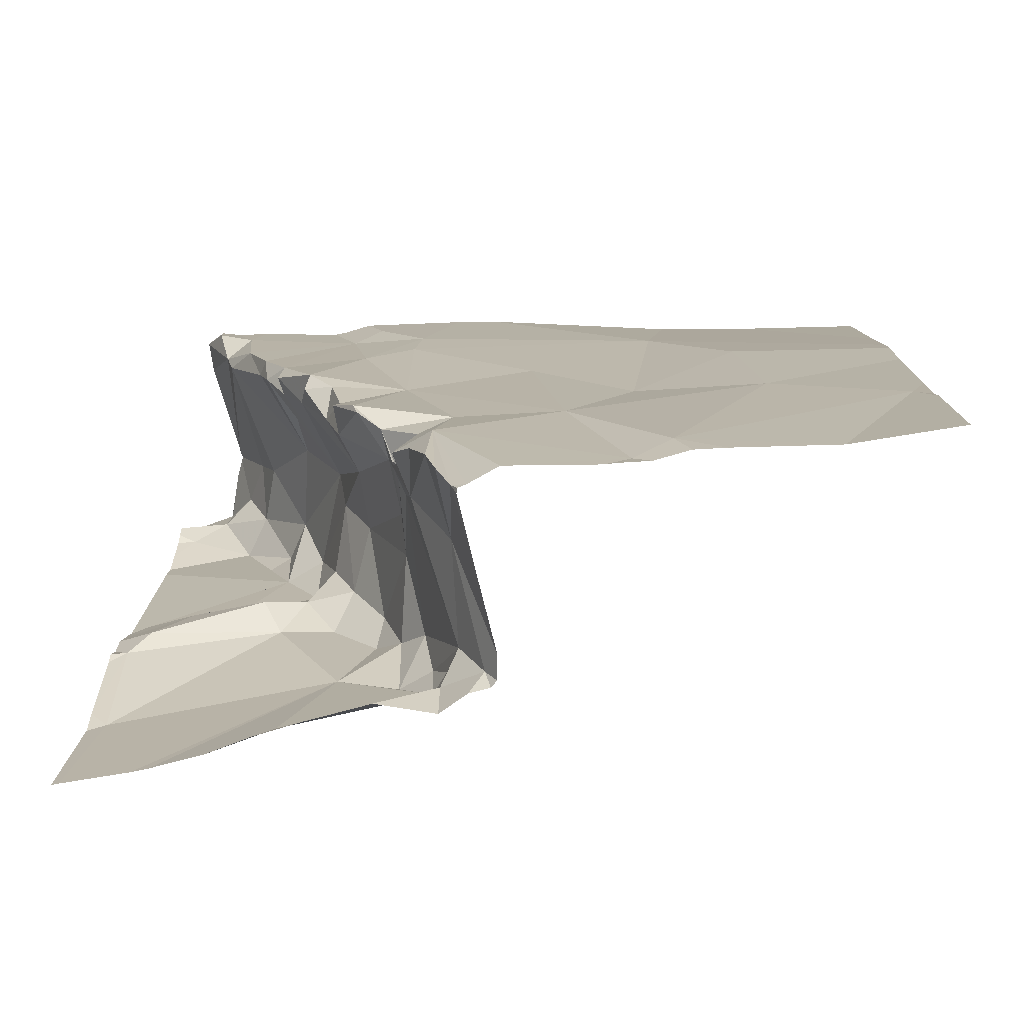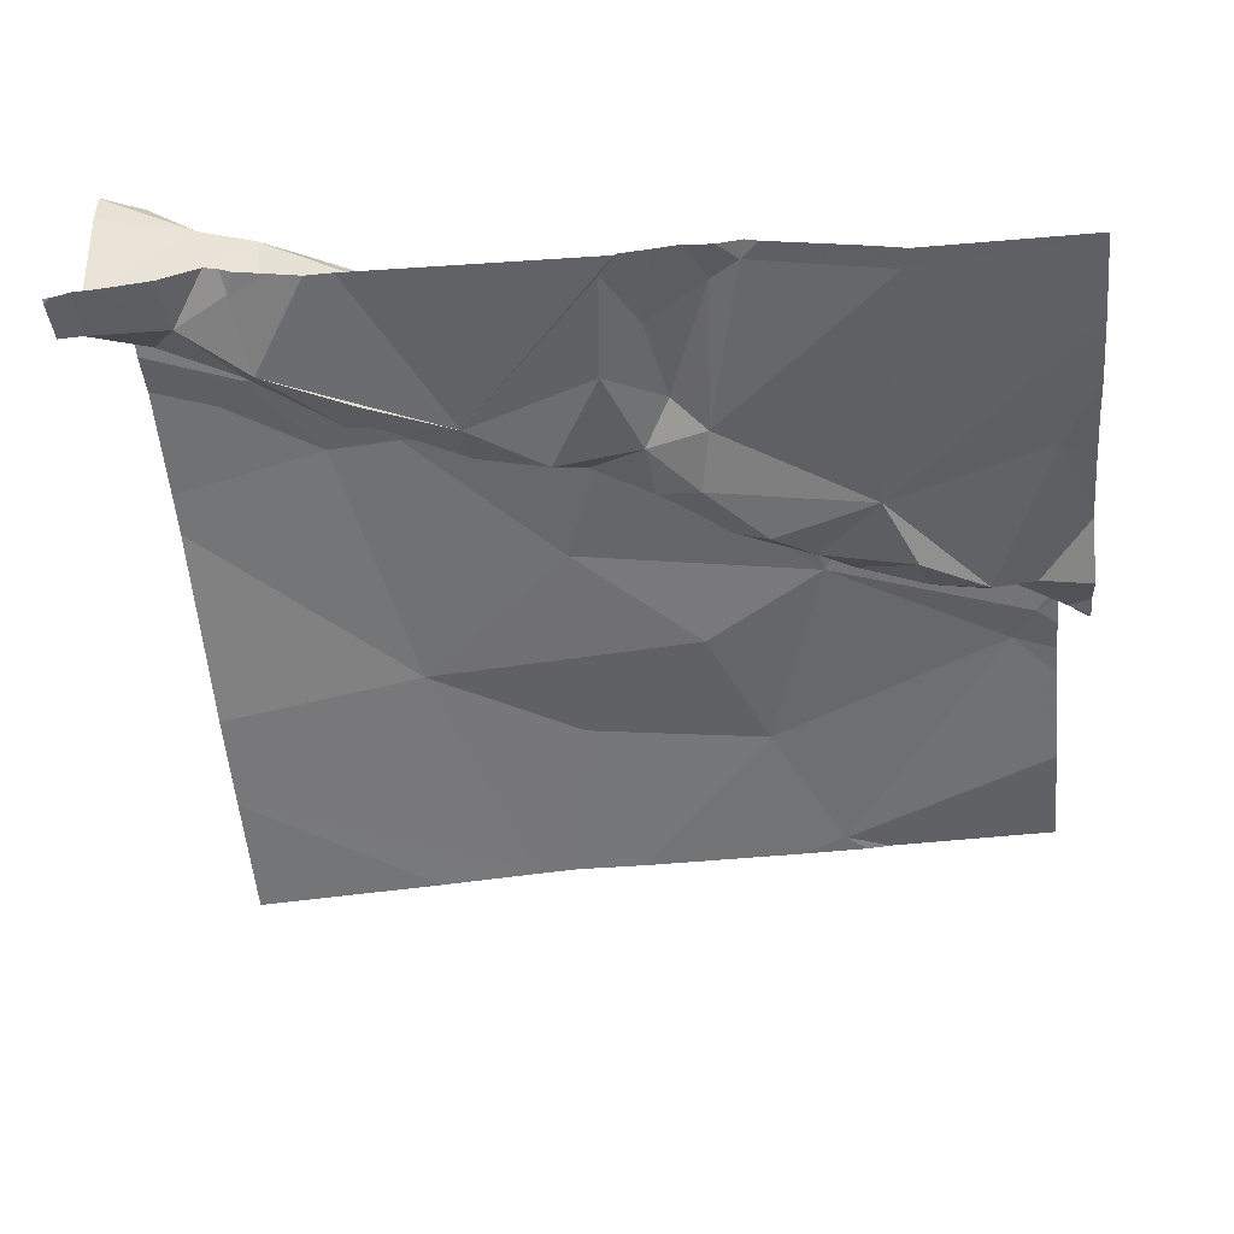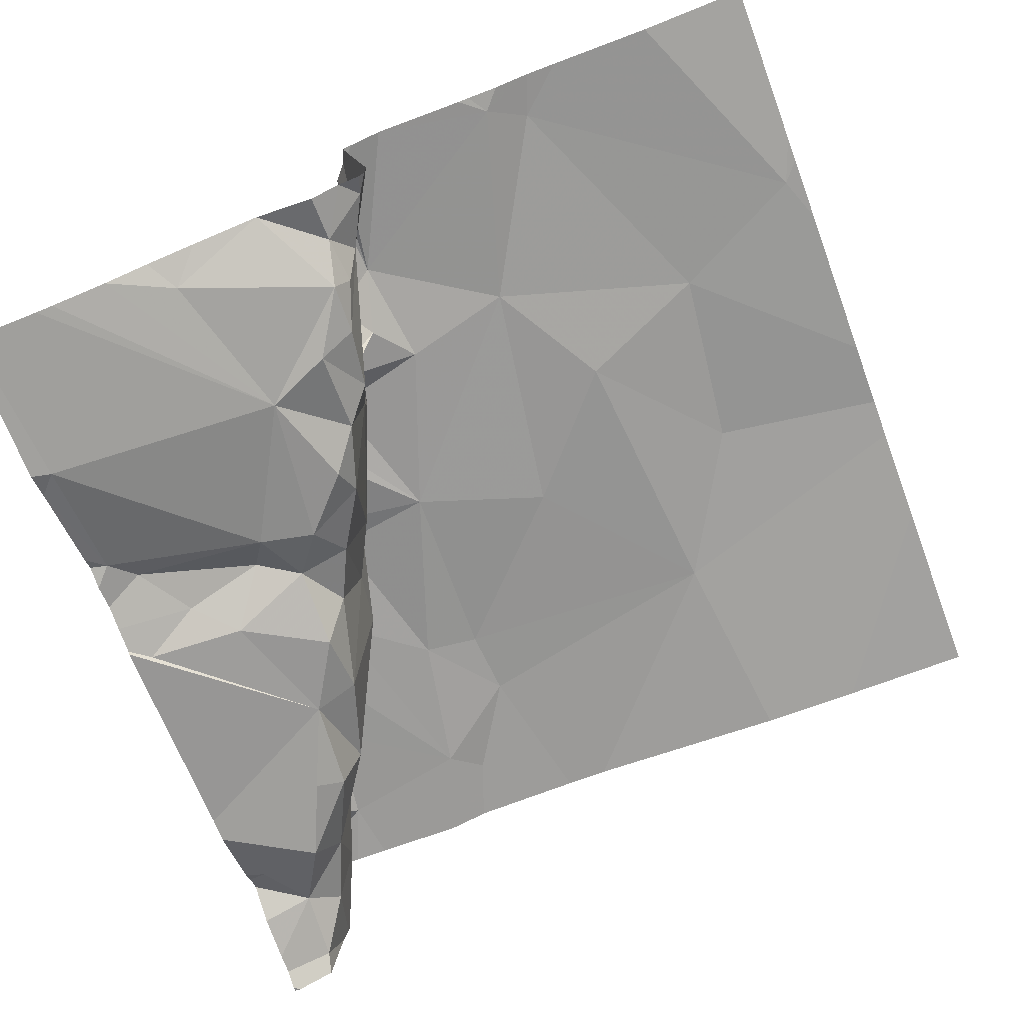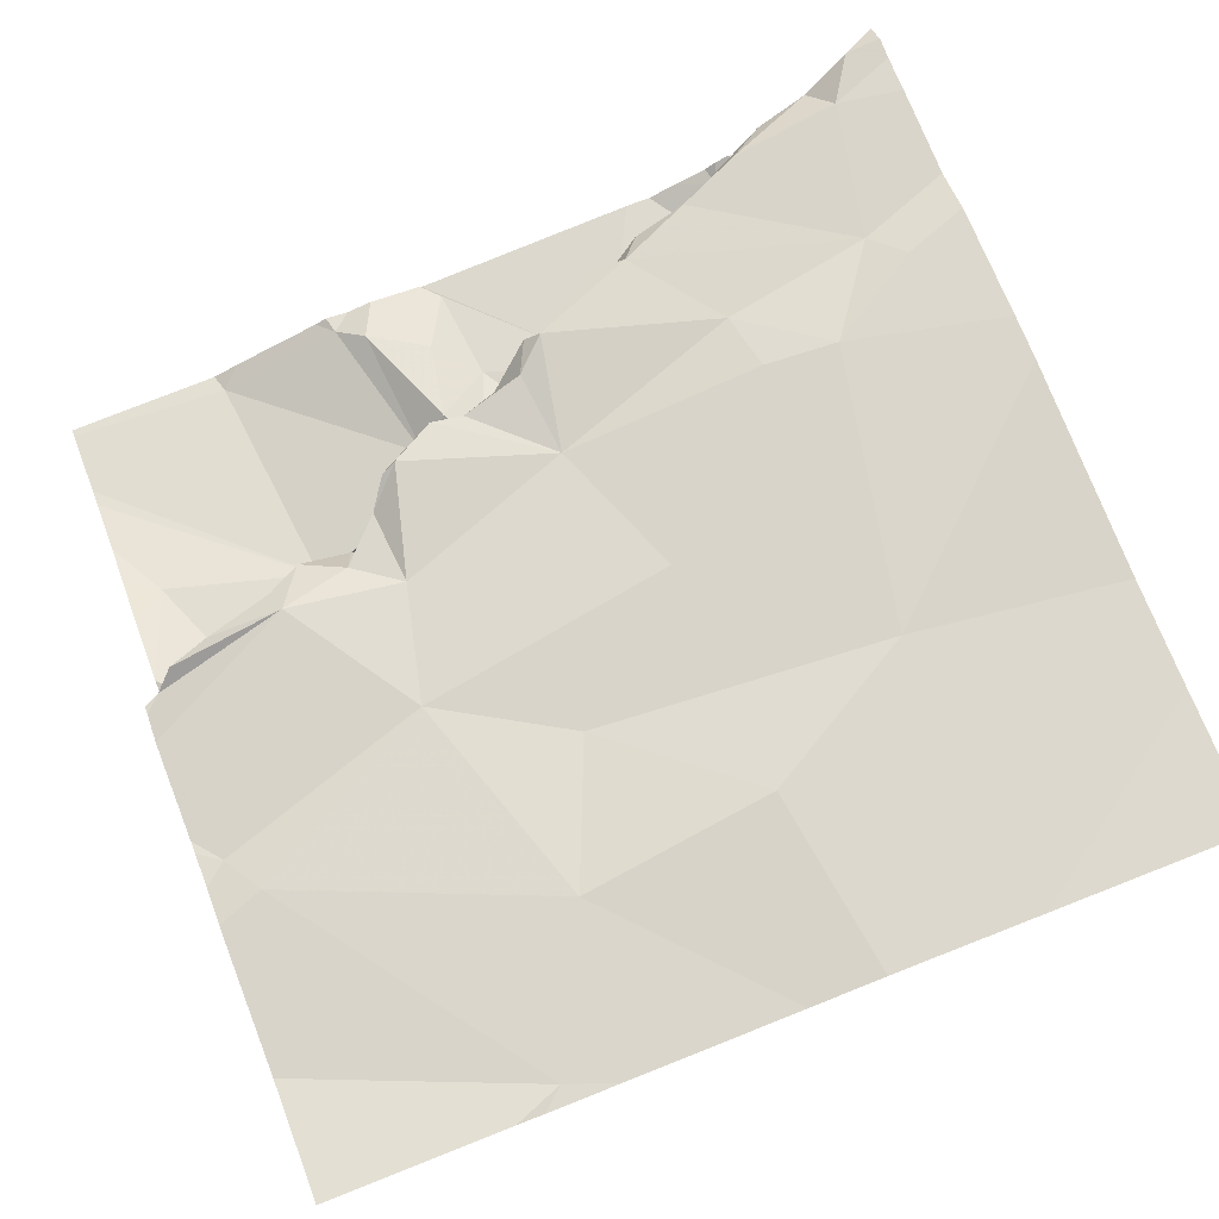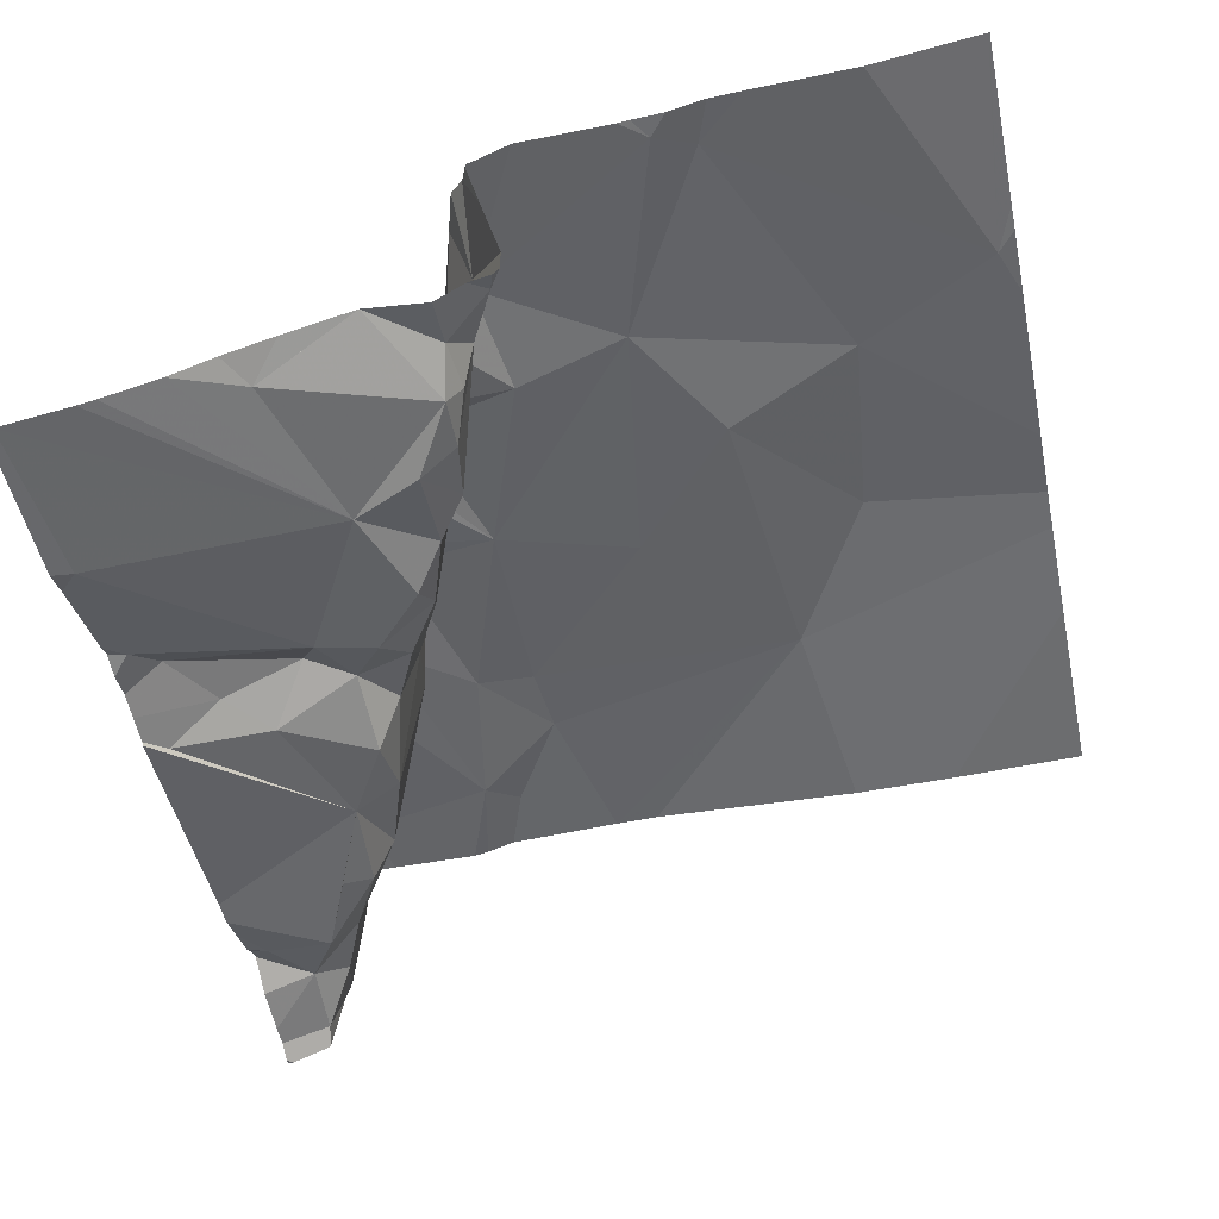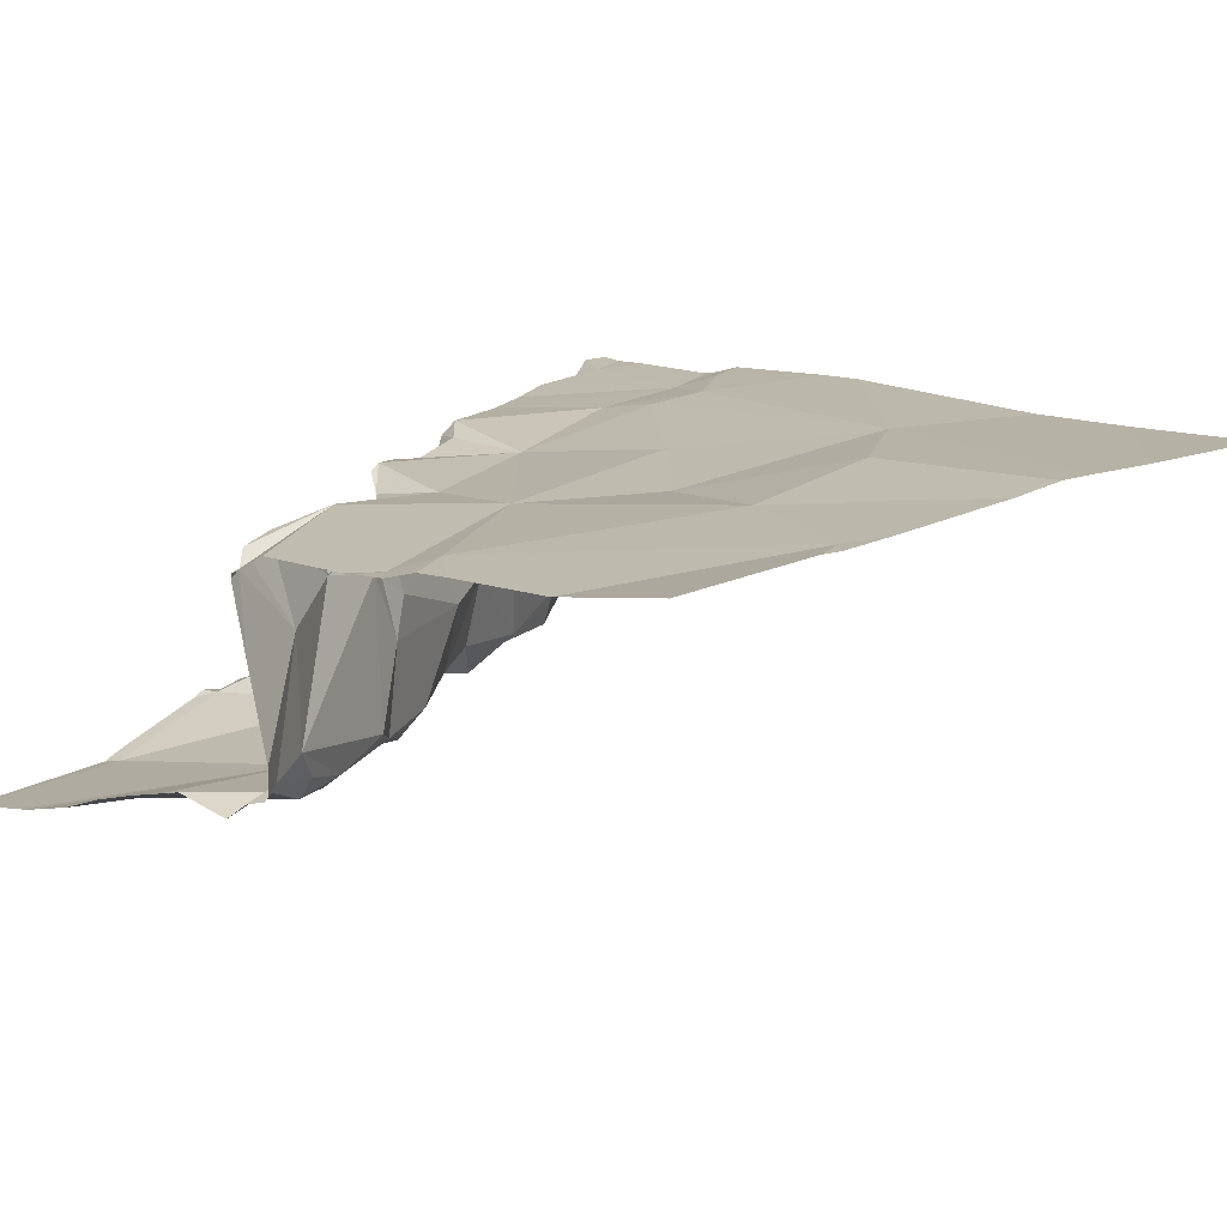
<metadata>
{"format":"obj","ext":"obj","renderer":"f3d","projection":"perspective","resolution":1024,"background":"white","views":[{"elev":12.2,"azim":-88.5,"up":"+Z"},{"elev":-57.5,"azim":-174.4,"up":"+Z"},{"elev":-68.8,"azim":-69.6,"up":"+Z"},{"elev":74.6,"azim":-21.6,"up":"+Z"},{"elev":-50.6,"azim":-78.2,"up":"+Z"},{"elev":15.3,"azim":-48.7,"up":"+Z"}]}
</metadata>
<code>
v -99.87 227.4 500.6
v -100.1 227.4 500.6
v -100 227.5 500.6
v -100.1 227.5 500.6
v -100.1 226.9 500.6
v -100.1 227.8 500.2
v -99.91 227.8 500.3
v -100 227 500.6
v -100.3 227.1 500.6
v -100.2 227.4 500.5
v -100.1 227.4 500.5
v -100.1 227.4 500.6
v -100.2 227.4 500.6
v -100.2 227.8 500.2
v -99.88 227.5 500.6
v -99.84 227.6 500.6
v -99.76 227.6 500.5
v -99.77 227.6 500.6
v -99.82 227.6 500.5
v -99.78 227.5 500.4
v -100.1 227.3 500.6
v -99.39 227.7 500.4
v -99.39 227.7 500.3
v -99.39 227.7 500.6
v -100.1 227.4 500.3
v -100 227.5 500.3
v -100.1 227.4 500.4
v -99.39 227.7 500.6
v -100.3 227.3 500.3
v -100.1 227.5 500.5
v -100.1 227.5 500.5
v -100.1 227.4 500.5
v -100.2 227.8 500.2
v -99.39 227.6 500.6
v -100.3 227.2 500.6
v -99.39 227.4 500.6
v -100.2 227.4 500.5
v -100.1 227.4 500.5
v -99.95 227.2 500.6
v -99.63 227.1 500.6
v -99.81 227 500.6
v -100.1 227.4 500.5
v -99.83 227.6 500.3
v -99.75 227.6 500.3
v -99.76 227.6 500.3
v -99.65 227.5 500.6
v -99.81 227.3 500.6
v -99.89 227.7 500.3
v -99.92 227.6 500.3
v -99.95 227.6 500.3
v -99.86 227.5 500.3
v -99.98 227.5 500.5
v -99.98 227.5 500.6
v -100 227.5 500.6
v -99.39 227.6 500.6
v -99.39 227.4 500.6
v -100.3 227.4 500.5
v -99.73 227.6 500.6
v -99.7 227.6 500.5
v -99.67 227.6 500.5
v -99.71 227.6 500.6
v -99.65 227.7 500.6
v -99.66 227.5 500.6
v -99.92 227.5 500.4
v -99.94 227.5 500.5
v -99.86 227.6 500.6
v -99.95 227.5 500.6
v -99.39 227.8 500.6
v -99.39 227.8 500.3
v -100.3 227.4 500.5
v -100.3 227.4 500.4
v -100.3 227.4 500.6
v -100.3 227.4 500.6
v -99.39 227.5 500.6
v -100.2 227.4 500.6
v -100.1 227.4 500.3
v -99.91 227.5 500.5
v -99.98 227.6 500.3
v -99.93 227.7 500.3
v -99.9 227.8 500.3
v -99.85 227.5 500.4
v -100 227.8 500.3
v -99.93 227.5 500.3
v -100.2 227.4 500.3
v -100.2 227.4 500.3
v -100.3 227.5 500.3
v -100.3 227.4 500.3
v -99.99 227.8 500.3
v -100.3 227.6 500.3
v -100.2 227.4 500.3
v -99.97 227.5 500.3
v -100.1 227.5 500.3
v -100.2 227.4 500.3
v -100 227.5 500.3
v -99.65 227.6 500.4
v -99.39 227.8 500.6
v -99.39 227.8 500.5
v -99.39 227.8 500.6
v -99.39 227.7 500.4
v -100.1 226.8 500.6
v -100.3 226.8 500.6
v -99.59 227.7 500.6
v -99.65 227.7 500.6
v -99.54 227.7 500.6
v -99.73 226.8 500.6
v -99.78 226.8 500.6
v -99.48 227.7 500.6
v -100.3 226.8 500.6
v -99.55 227.7 500.3
v -99.64 227.6 500.3
v -99.5 227.5 500.6
v -99.56 227.7 500.4
v -100.2 226.8 500.6
v -99.43 227.7 500.6
v -99.91 227.8 500.3
v -100 226.8 500.6
v -99.5 227.7 500.4
v -99.46 227.7 500.6
v -99.86 226.8 500.6
v -99.46 227.5 500.6
v -99.57 227.4 500.6
v -99.61 226.8 500.6
v -99.57 227.7 500.3
v -99.41 227.7 500.3
v -99.5 227.7 500.3
v -99.56 227.8 500.3
v -99.66 227.7 500.3
v -99.4 226.8 500.6
v -99.47 227.7 500.3
v -100.3 227.8 500.2
v -100.3 227.4 500.3
v -100.3 227.3 500.3
v -100.3 226.8 500.6
v -100.3 227 500.6
v -100.3 227.1 500.6
v -100.3 227.2 500.6
v -100.3 227.4 500.5
v -100.3 227.4 500.6
v -100.3 227.3 500.3
v -100.3 227.3 500.4
v -100.3 227.2 500.6
v -100.3 227.4 500.5
v -100.3 227.3 500.6
v -100.3 227.1 500.6
v -100.3 227.2 500.6
v -100.3 227.3 500.5
v -100.3 227.4 500.3
v -100.3 227.5 500.3
v -100.3 227.6 500.3
v -100.3 227.6 500.3
v -100.3 227.5 500.3
v -100.3 227.7 500.2
v -100.3 227.5 500.3
v -100.3 227.5 500.3
v -100.3 227.7 500.2
v -100 227.8 500.3
v -99.39 227.7 500.4
v -99.39 227.7 500.4
v -99.39 227.7 500.4
v -99.39 227.4 500.6
v -99.39 227 500.6
v -100 227.8 500.3
v -99.39 227.1 500.6
v -99.39 226.8 500.6
v -99.97 227.8 500.3
v -100 227.8 500.3
v -99.66 227.8 500.3
v -99.95 227.8 500.3
v -99.63 227.8 500.3
v -99.44 227.8 500.3
v -99.42 227.8 500.3
v -99.4 227.8 500.3
v -99.49 227.8 500.3
v -99.53 227.8 500.3
v -99.55 227.8 500.3
v -99.56 227.8 500.3
v -99.6 227.8 500.3
v -99.39 227.8 500.3
v -100.3 227.8 500.2
v -100.3 227.8 500.2
f 2 1 3
f 3 4 2
f 166 82 162
f 5 8 9
f 11 10 12
f 13 12 10
f 16 15 1
f 18 17 19
f 20 19 17
f 21 1 2
f 26 25 27
f 171 124 69
f 11 30 31
f 32 30 11
f 133 5 134
f 135 35 136
f 37 31 38
f 40 39 41
f 32 27 42
f 44 43 45
f 40 46 47
f 49 48 50
f 51 43 49
f 53 52 54
f 165 88 79
f 3 53 54
f 58 18 16
f 60 59 61
f 4 54 31
f 58 62 61
f 53 3 1
f 1 46 63
f 18 58 17
f 64 32 65
f 61 17 58
f 63 58 16
f 16 18 19
f 19 66 16
f 53 1 67
f 16 66 15
f 21 47 1
f 9 21 35
f 13 21 2
f 70 29 139
f 37 71 70
f 160 40 163
f 73 72 70
f 42 4 30
f 32 42 30
f 61 59 20
f 54 52 31
f 32 11 38
f 4 42 12
f 4 12 2
f 52 65 31
f 37 10 11
f 10 75 13
f 13 57 138
f 47 21 39
f 72 73 13
f 38 11 42
f 27 38 42
f 8 39 21
f 47 39 40
f 46 1 47
f 8 41 39
f 41 8 119
f 13 75 72
f 35 13 143
f 159 129 158
f 12 42 11
f 3 54 4
f 37 75 10
f 72 37 70
f 72 75 37
f 57 73 70
f 37 11 31
f 37 38 71
f 71 29 70
f 57 70 140
f 76 71 38
f 170 125 124
f 2 12 13
f 31 30 4
f 1 15 67
f 32 38 31
f 65 52 77
f 49 50 78
f 53 67 52
f 77 52 67
f 66 77 15
f 66 19 77
f 20 17 61
f 65 77 19
f 15 77 67
f 16 1 63
f 19 20 65
f 79 48 80
f 31 65 32
f 27 32 64
f 20 81 65
f 14 78 82
f 64 83 26
f 81 64 65
f 27 76 38
f 84 71 85
f 158 117 22
f 147 86 148
f 71 76 85
f 78 88 82
f 90 89 86
f 71 84 87
f 83 91 26
f 51 81 45
f 44 48 43
f 93 92 90
f 78 91 49
f 64 26 27
f 27 25 76
f 91 94 26
f 91 83 49
f 49 83 51
f 81 51 83
f 64 81 83
f 43 48 49
f 78 50 88
f 20 45 81
f 45 20 95
f 44 45 95
f 45 43 51
f 92 93 25
f 92 25 94
f 157 124 129
f 169 123 126
f 90 84 85
f 149 92 152
f 92 89 90
f 23 124 157
f 153 89 154
f 76 93 85
f 87 29 71
f 90 87 84
f 131 87 147
f 86 87 90
f 76 25 93
f 93 90 85
f 92 14 130
f 6 82 156
f 92 91 78
f 48 79 50
f 79 88 50
f 80 44 7
f 162 88 165
f 59 60 20
f 92 78 14
f 165 79 168
f 44 80 48
f 79 80 115
f 134 9 144
f 73 57 13
f 168 79 115
f 8 5 116
f 8 21 9
f 13 35 21
f 94 91 92
f 94 25 26
f 103 102 104
f 22 107 99
f 95 109 110
f 111 102 62
f 60 104 112
f 107 114 98
f 109 112 117
f 118 114 107
f 167 44 123
f 55 120 74
f 114 118 28
f 60 112 95
f 107 104 102
f 103 62 102
f 102 118 107
f 111 118 102
f 121 111 63
f 104 117 112
f 61 103 60
f 58 63 111
f 121 46 40
f 63 46 121
f 62 58 111
f 62 103 61
f 24 111 34
f 164 161 128
f 128 161 122
f 121 120 111
f 56 121 36
f 167 123 169
f 20 60 95
f 110 44 95
f 170 124 171
f 125 126 123
f 69 124 23
f 110 127 44
f 117 129 109
f 129 125 109
f 162 82 88
f 112 109 95
f 117 104 22
f 129 117 158
f 157 129 159
f 129 124 125
f 103 104 60
f 109 123 110
f 123 127 110
f 44 127 123
f 126 125 174
f 36 40 160
f 123 109 125
f 169 126 177
f 40 41 106
f 161 40 105
f 122 161 105
f 130 14 33
f 171 69 172
f 36 121 40
f 115 80 7
f 131 29 87
f 132 29 131
f 56 120 121
f 5 133 108
f 7 44 167
f 105 40 106
f 134 5 9
f 135 9 35
f 68 114 28
f 74 120 56
f 136 35 141
f 137 57 142
f 138 57 137
f 106 41 119
f 34 111 55
f 139 29 132
f 140 70 139
f 55 111 120
f 119 8 116
f 141 35 145
f 24 118 111
f 142 57 146
f 143 13 138
f 156 82 166
f 144 9 135
f 145 35 143
f 28 118 24
f 146 57 140
f 113 5 108
f 147 87 86
f 96 107 98
f 98 114 68
f 148 86 151
f 108 133 101
f 149 89 92
f 150 89 149
f 97 107 96
f 151 86 153
f 99 107 97
f 152 92 155
f 100 5 113
f 153 86 89
f 154 89 150
f 33 14 6
f 22 104 107
f 155 92 130
f 6 14 82
f 163 40 161
f 116 5 100
f 172 69 178
f 173 125 170
f 174 125 173
f 175 126 174
f 176 126 175
f 177 126 176
f 179 130 33
f 180 130 179

</code>
